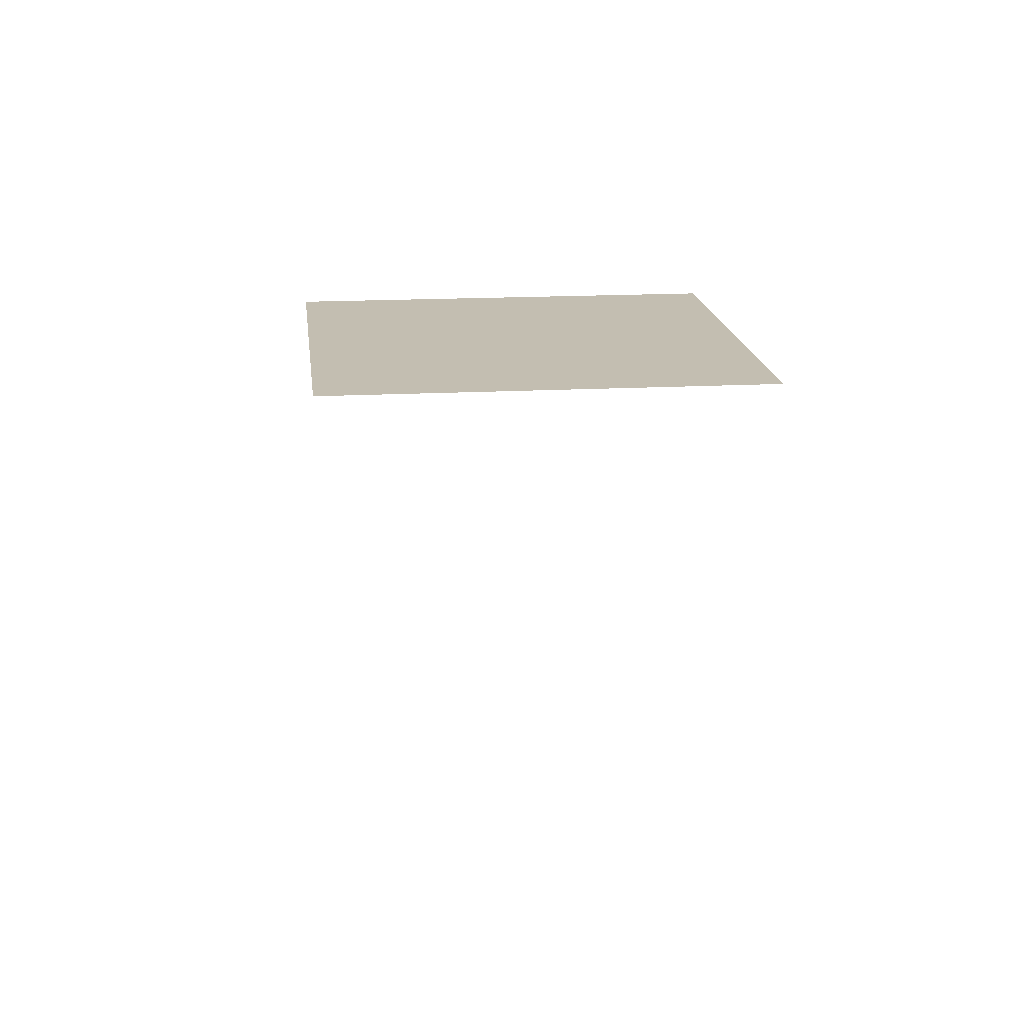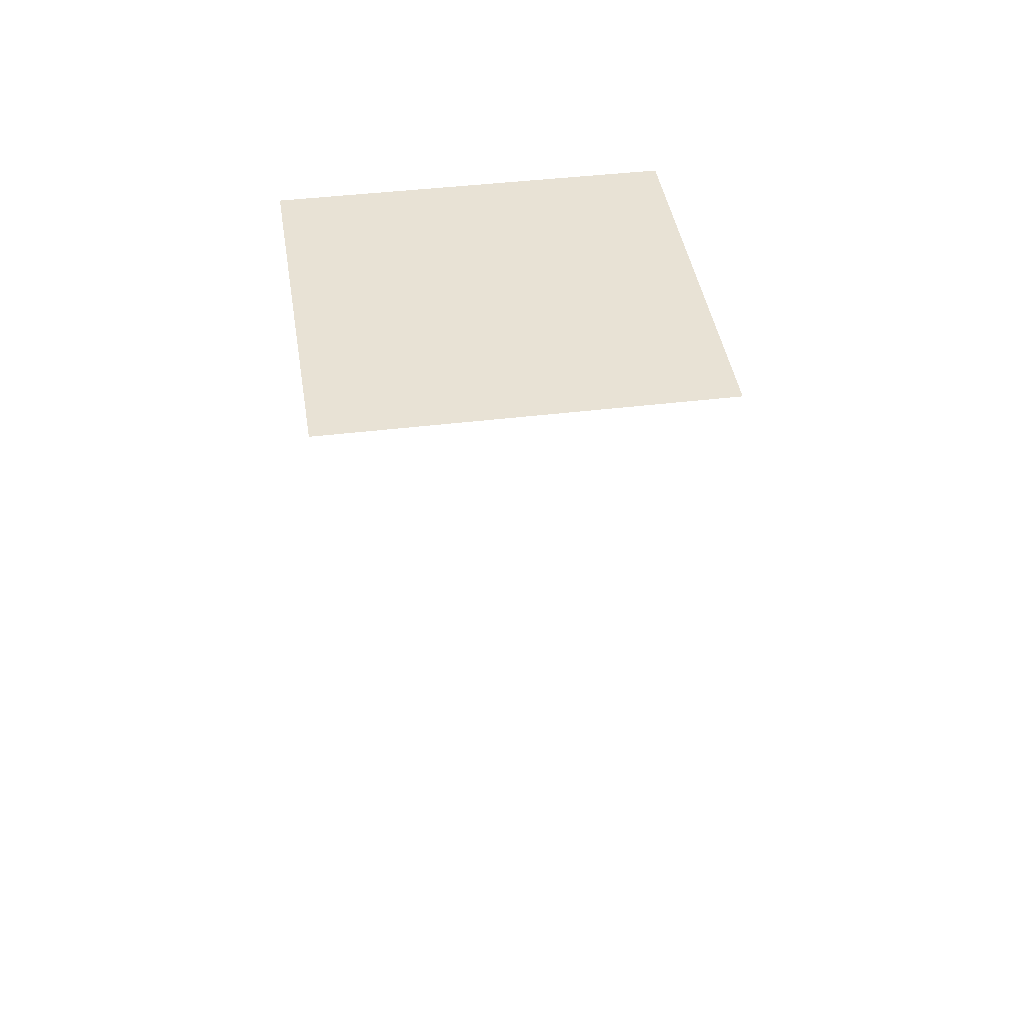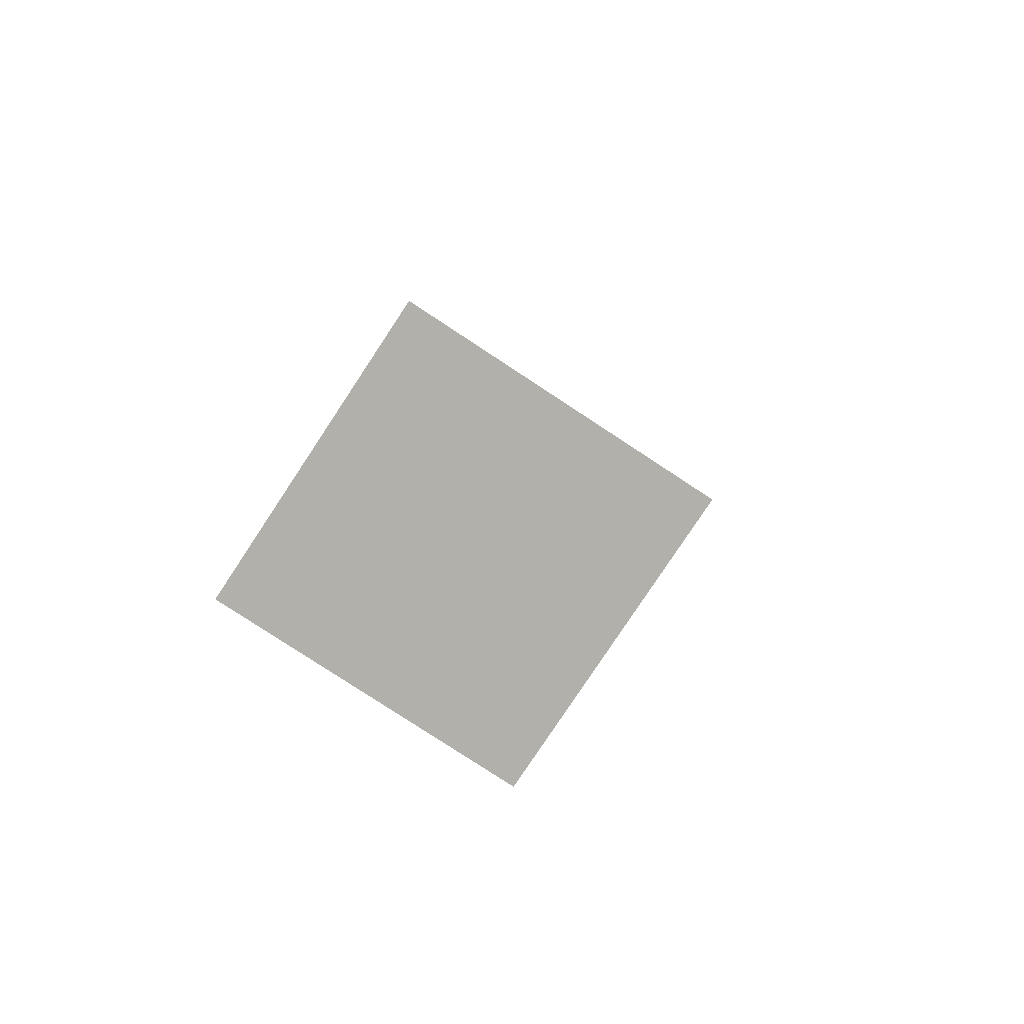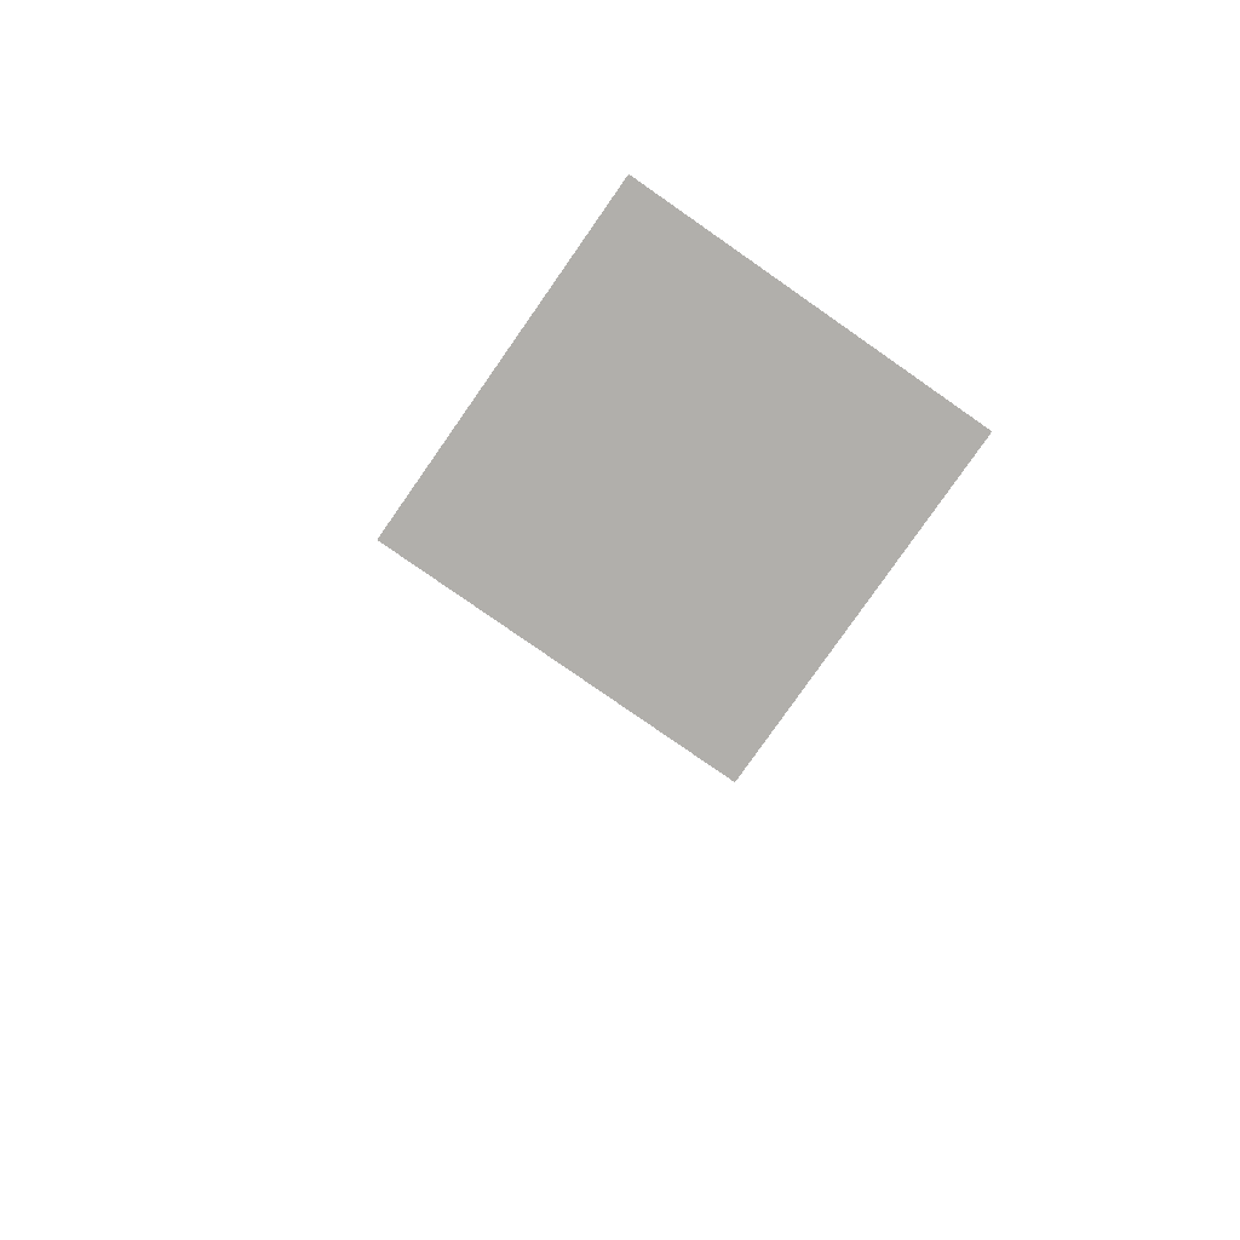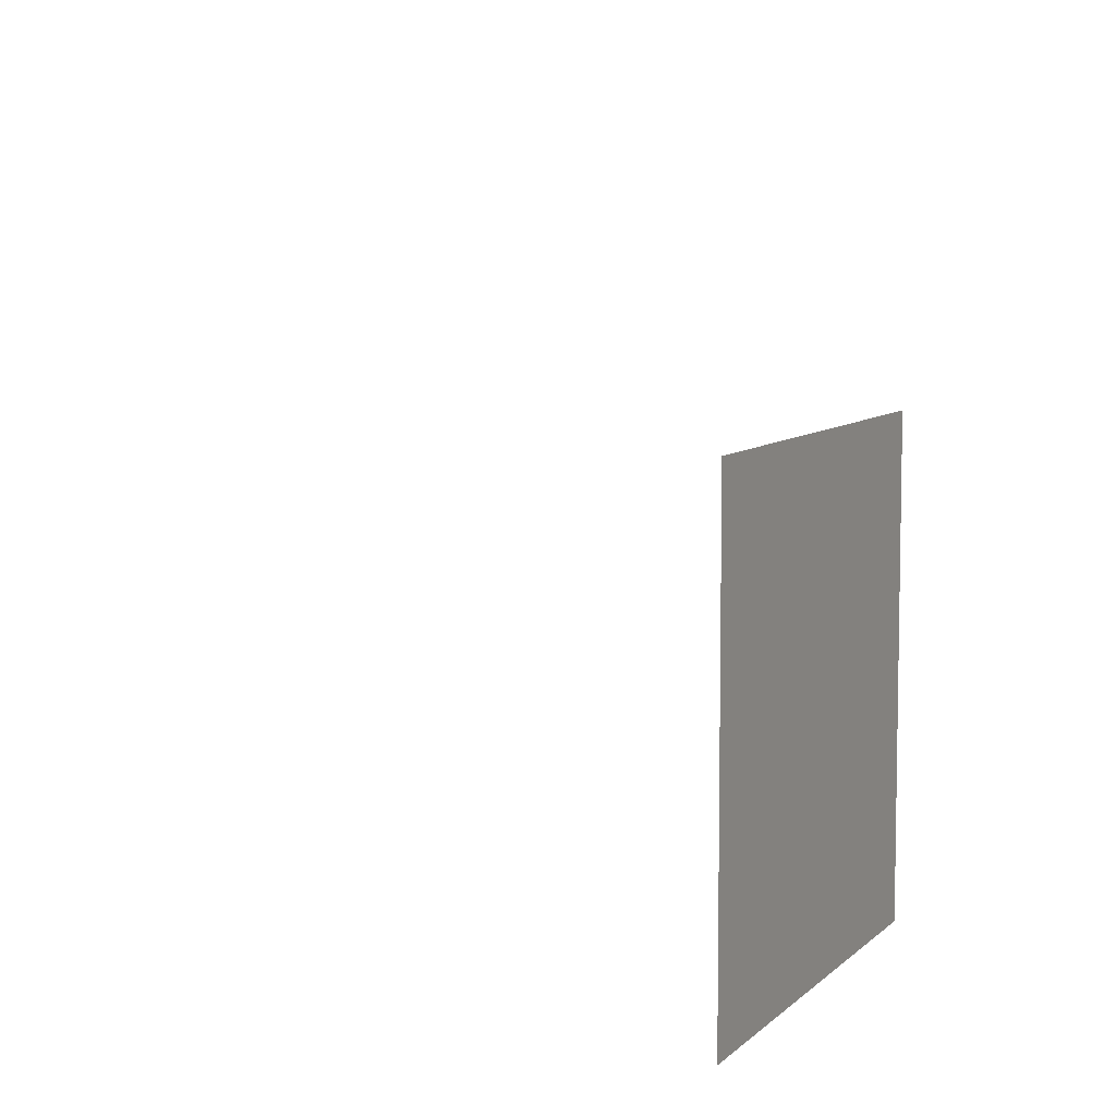
<metadata>
{"format":"obj","ext":"obj","renderer":"f3d","projection":"perspective","resolution":1024,"background":"white","views":[{"elev":17.2,"azim":-6.3,"up":"+Z"},{"elev":40.7,"azim":171.4,"up":"+Z"},{"elev":-78.5,"azim":146.6,"up":"+Z"},{"elev":-78.1,"azim":-34.9,"up":"+Z"},{"elev":7.5,"azim":-66.6,"up":"+Y"}]}
</metadata>
<code>
v 0 0 -0.25
v 0 -0.5 -0.25
v -0.5 0 -0.25
v -0.5 -0.5 -0.25
v -0.25 0.25 0
v -0.25 0.25 -1
f 2 4 3
f 2 3 1
f 6 6 5
f 6 5 5

</code>
